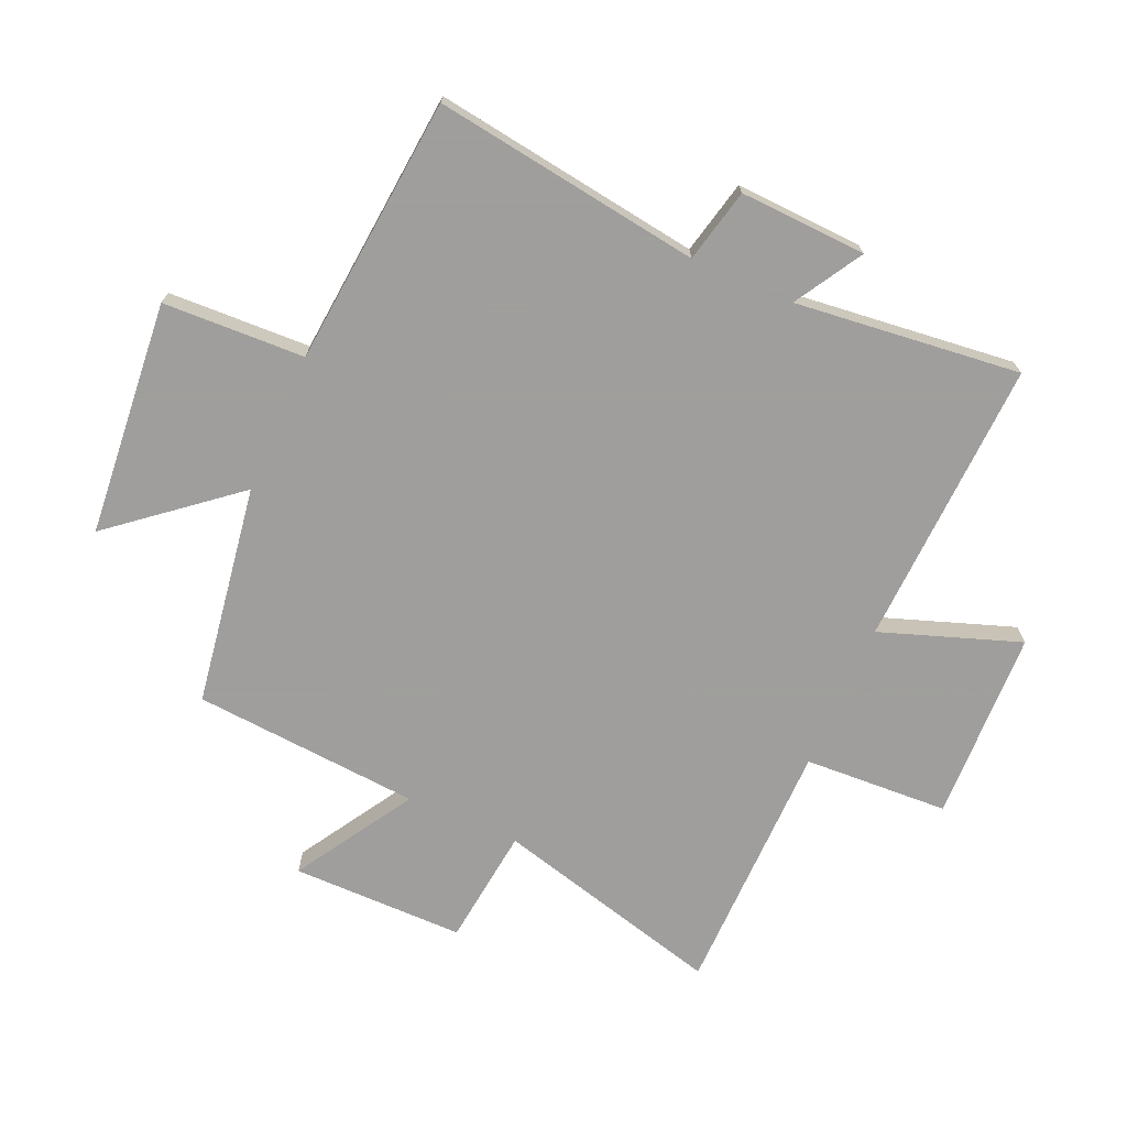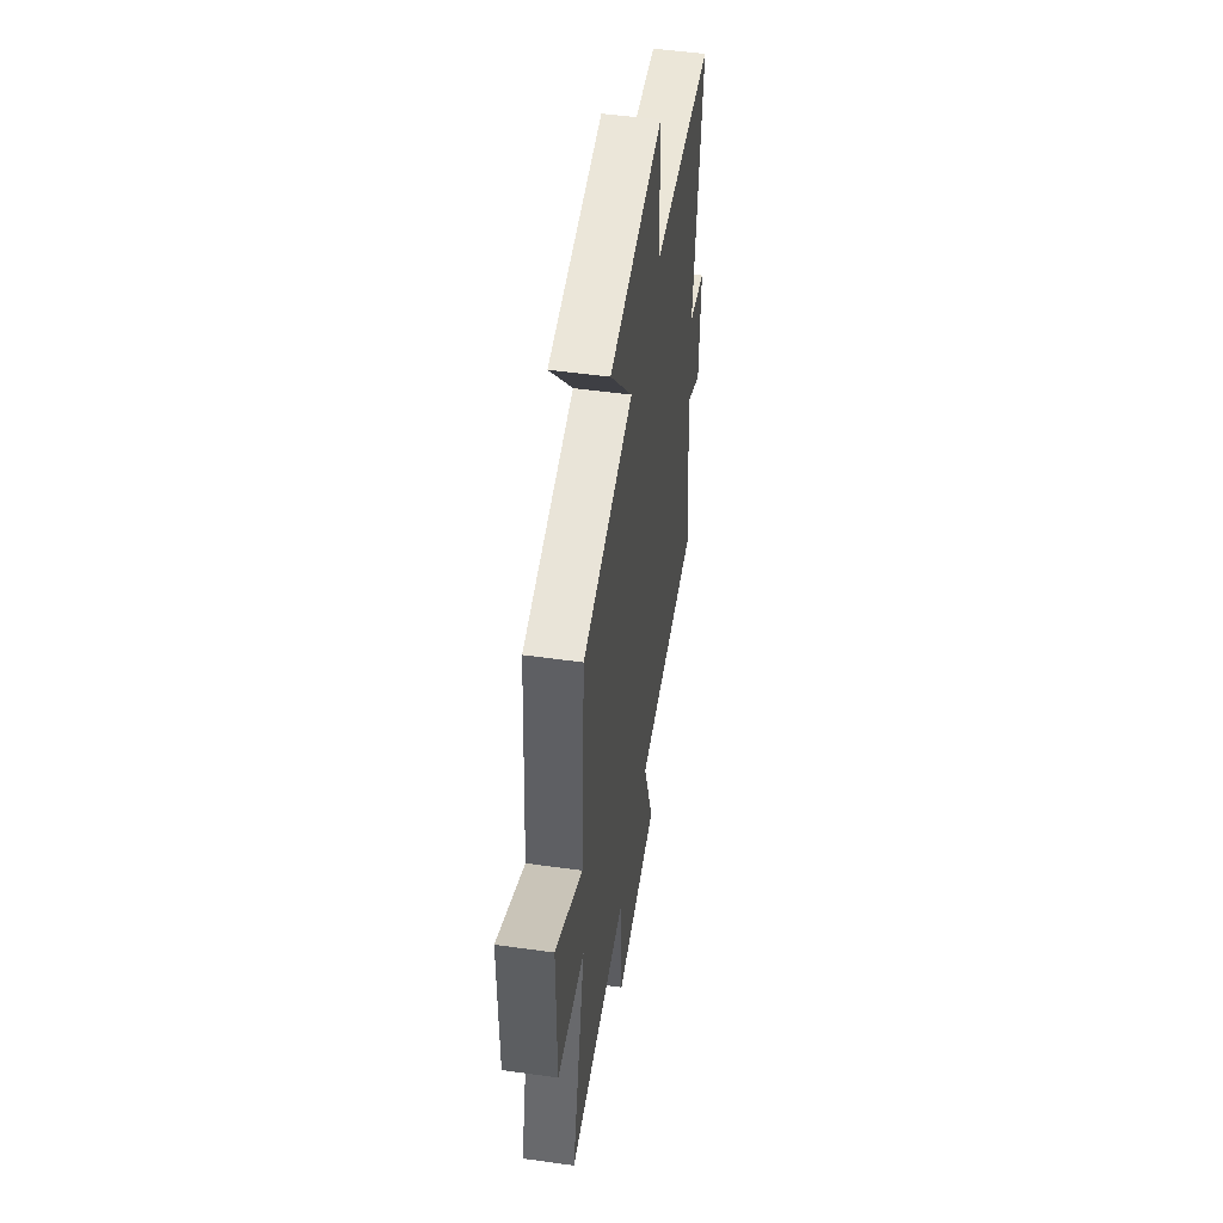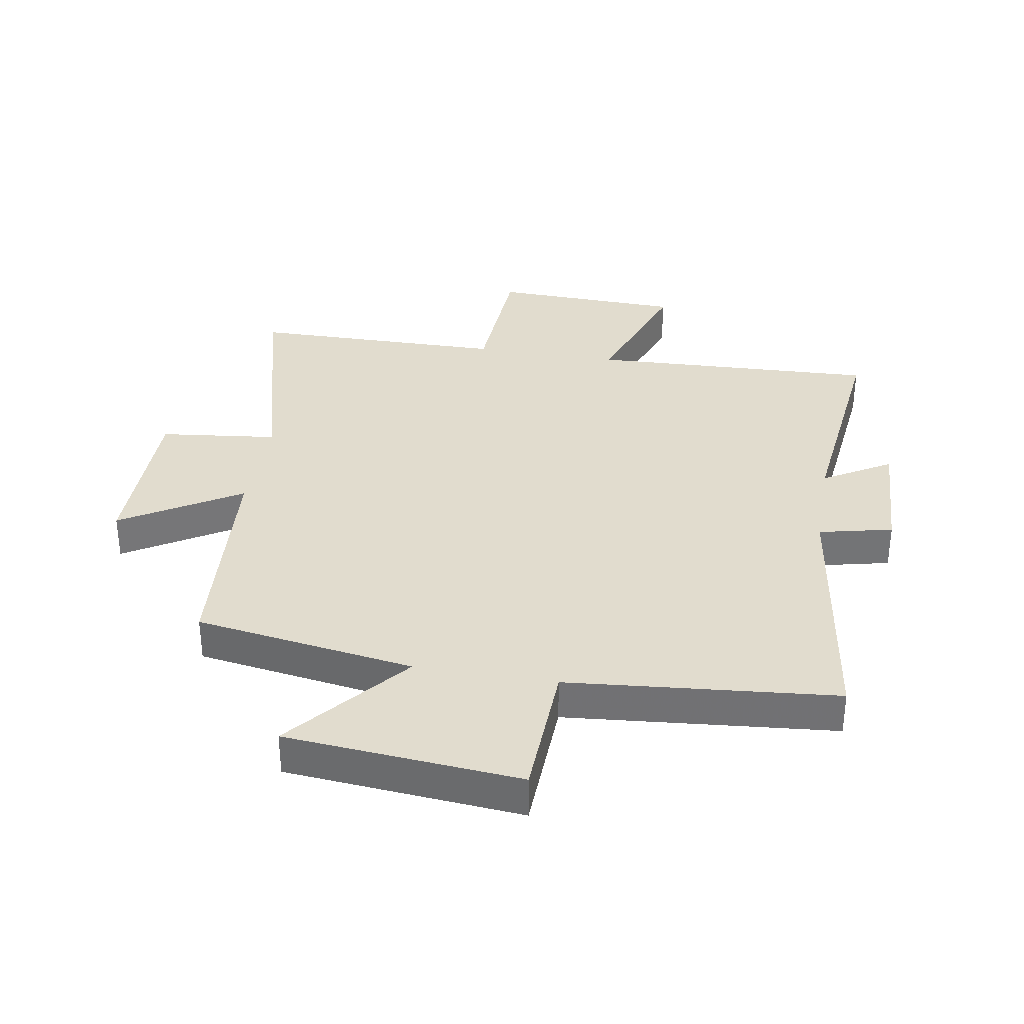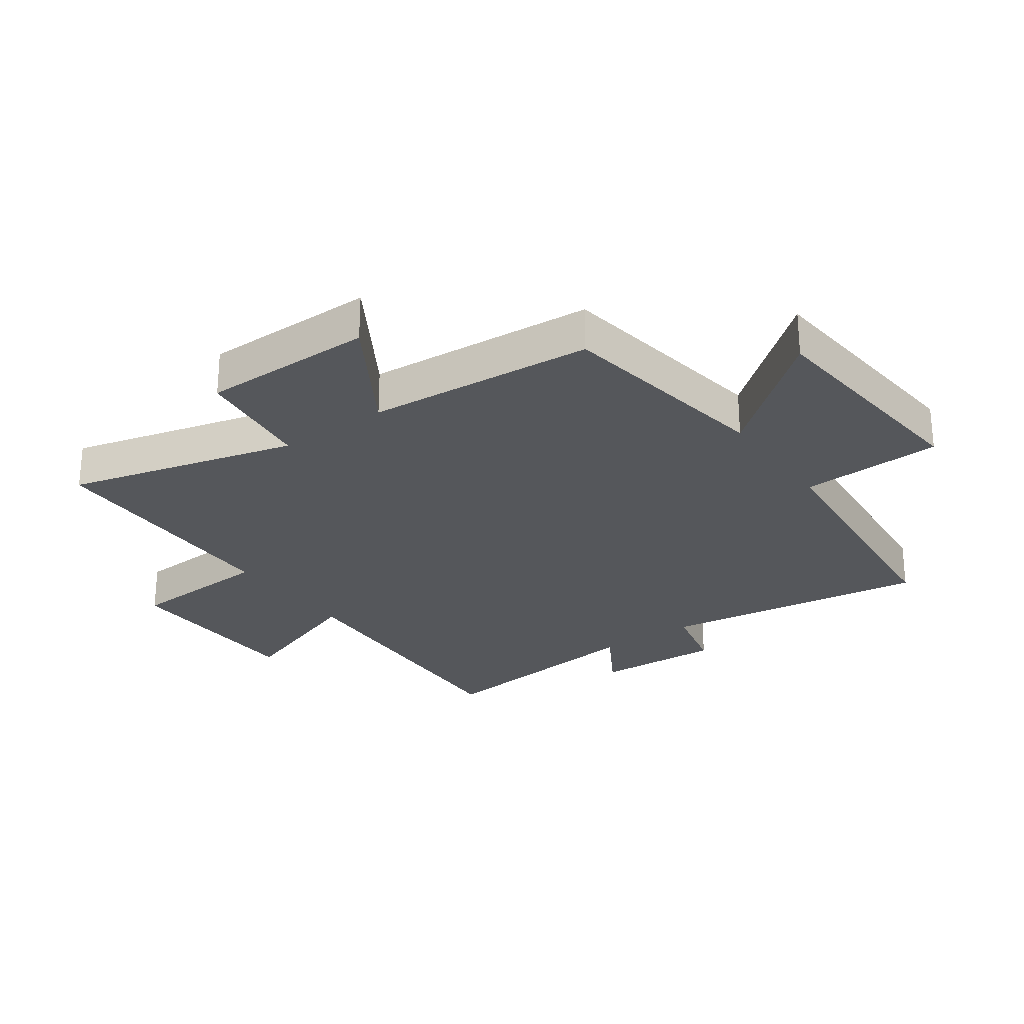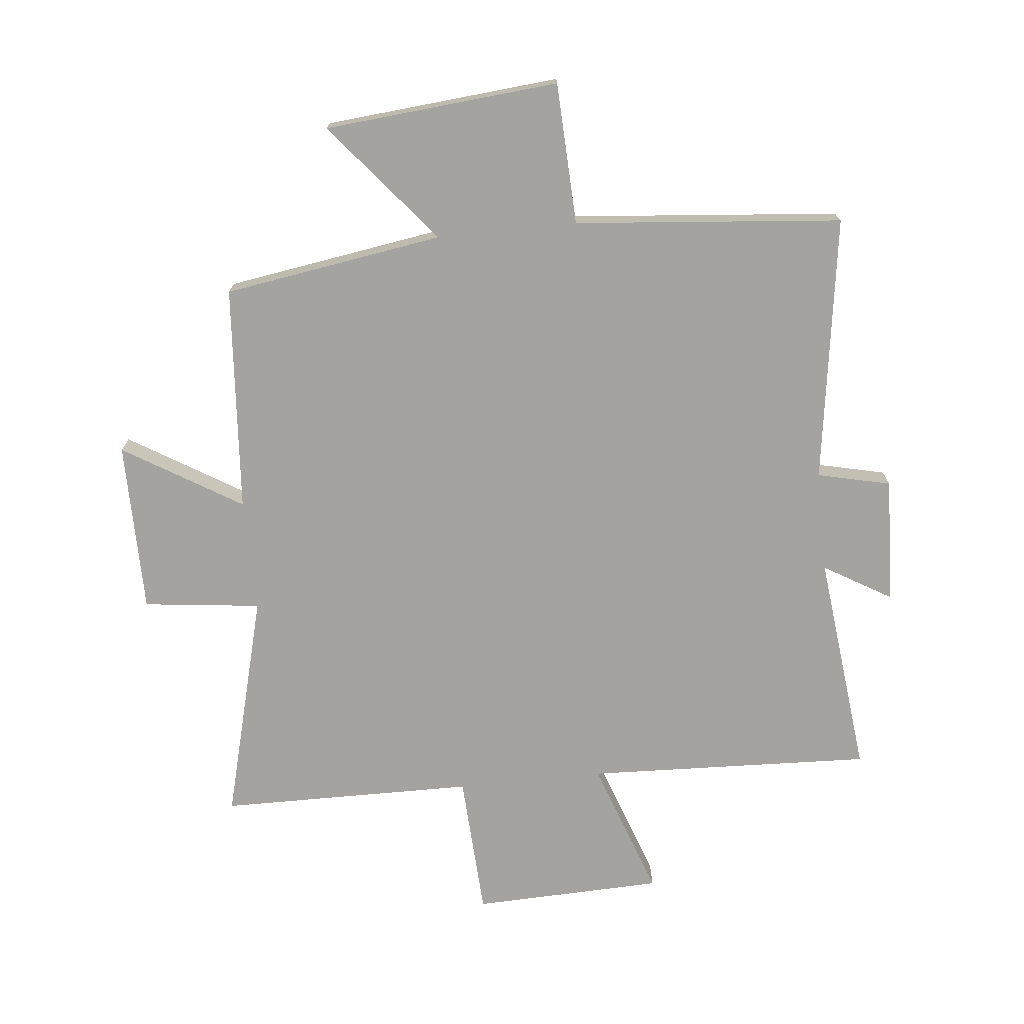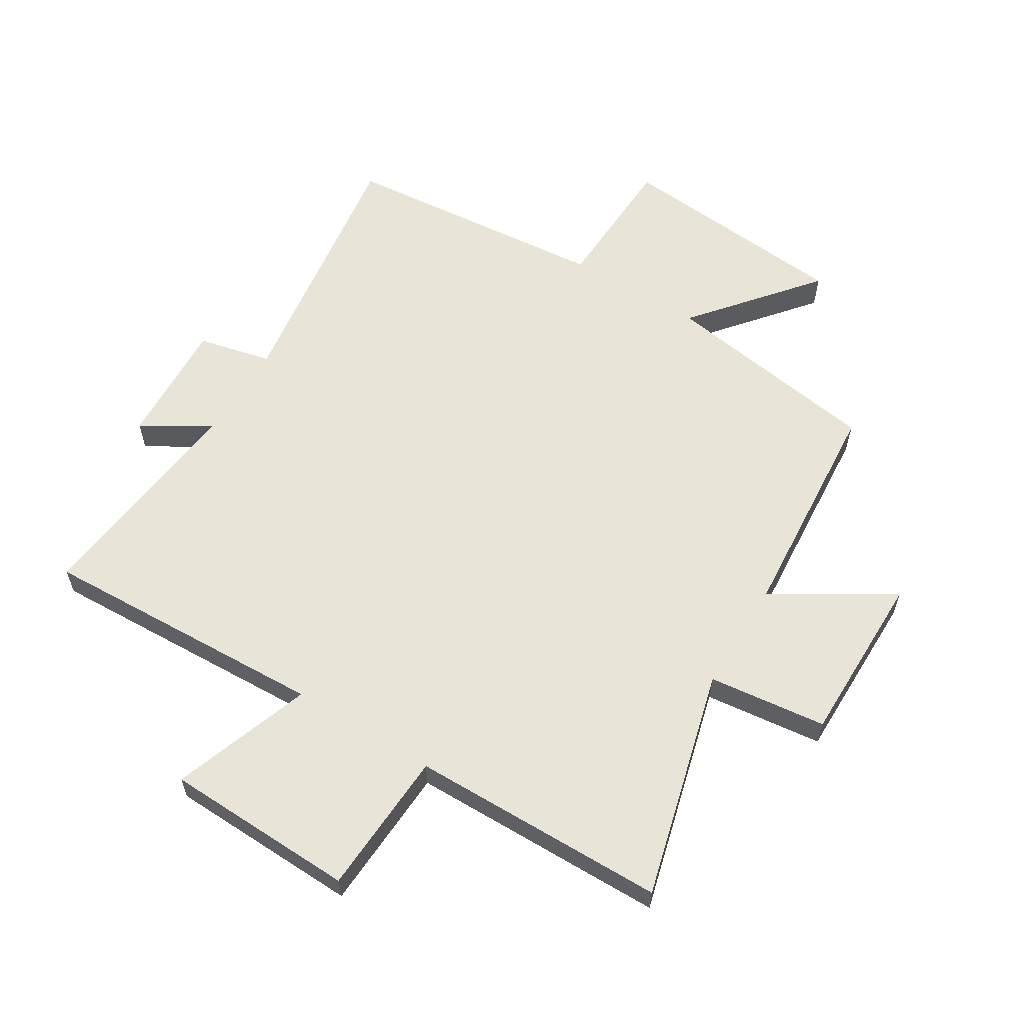
<metadata>
{"format":"obj","ext":"obj","renderer":"f3d","projection":"perspective","resolution":1024,"background":"white","views":[{"elev":-71.1,"azim":66.4,"up":"+Y"},{"elev":51.0,"azim":-81.3,"up":"+Z"},{"elev":34.1,"azim":9.7,"up":"+Y"},{"elev":-26.7,"azim":-54.4,"up":"+Y"},{"elev":-73.0,"azim":5.9,"up":"+Y"},{"elev":60.1,"azim":-148.4,"up":"+Y"}]}
</metadata>
<code>
v 0.541 0.07 -0.52
v 0.068 0.07 -0.5
v 0.148 0.07 -0.728
v -0.166 0.07 -0.738
v -0.178 0.07 -0.5
v -0.599 0.07 -0.495
v -0.5 0.07 -0.118
v -0.694 0.07 -0.095
v -0.694 0.07 0.189
v -0.5 0.07 0.07
v -0.471 0.07 0.444
v -0.109 0.07 0.5
v -0.272 0.07 0.699
v 0.114 0.07 0.733
v 0.123 0.07 0.5
v 0.564 0.07 0.459
v 0.5 0.07 0.02
v 0.621 0.07 -0.008
v 0.611 0.07 -0.216
v 0.5 0.07 -0.15
v 0.541 0 -0.52
v 0.068 0 -0.5
v 0.148 0 -0.728
v -0.166 0 -0.738
v -0.178 0 -0.5
v -0.599 0 -0.495
v -0.5 0 -0.118
v -0.694 0 -0.095
v -0.694 0 0.189
v -0.5 0 0.07
v -0.471 0 0.444
v -0.109 0 0.5
v -0.272 0 0.699
v 0.114 0 0.733
v 0.123 0 0.5
v 0.564 0 0.459
v 0.5 0 0.02
v 0.621 0 -0.008
v 0.611 0 -0.216
v 0.5 0 -0.15
f 17 18 19 20
f 15 16 17
f 15 17 20
f 12 13 14 15
f 10 11 12 15
f 10 15 20 1
f 7 8 9 10
f 5 6 7
f 5 7 10
f 2 3 4 5
f 2 5 10
f 1 2 10
f 40 39 38 37
f 37 36 35
f 40 37 35
f 35 34 33 32
f 35 32 31 30
f 21 40 35 30
f 30 29 28 27
f 27 26 25
f 30 27 25
f 25 24 23 22
f 30 25 22
f 30 22 21
f 1 21 22 2
f 2 22 23 3
f 3 23 24 4
f 4 24 25 5
f 5 25 26 6
f 6 26 27 7
f 7 27 28 8
f 8 28 29 9
f 9 29 30 10
f 10 30 31 11
f 11 31 32 12
f 12 32 33 13
f 13 33 34 14
f 14 34 35 15
f 15 35 36 16
f 16 36 37 17
f 17 37 38 18
f 18 38 39 19
f 19 39 40 20
f 20 40 21 1

</code>
